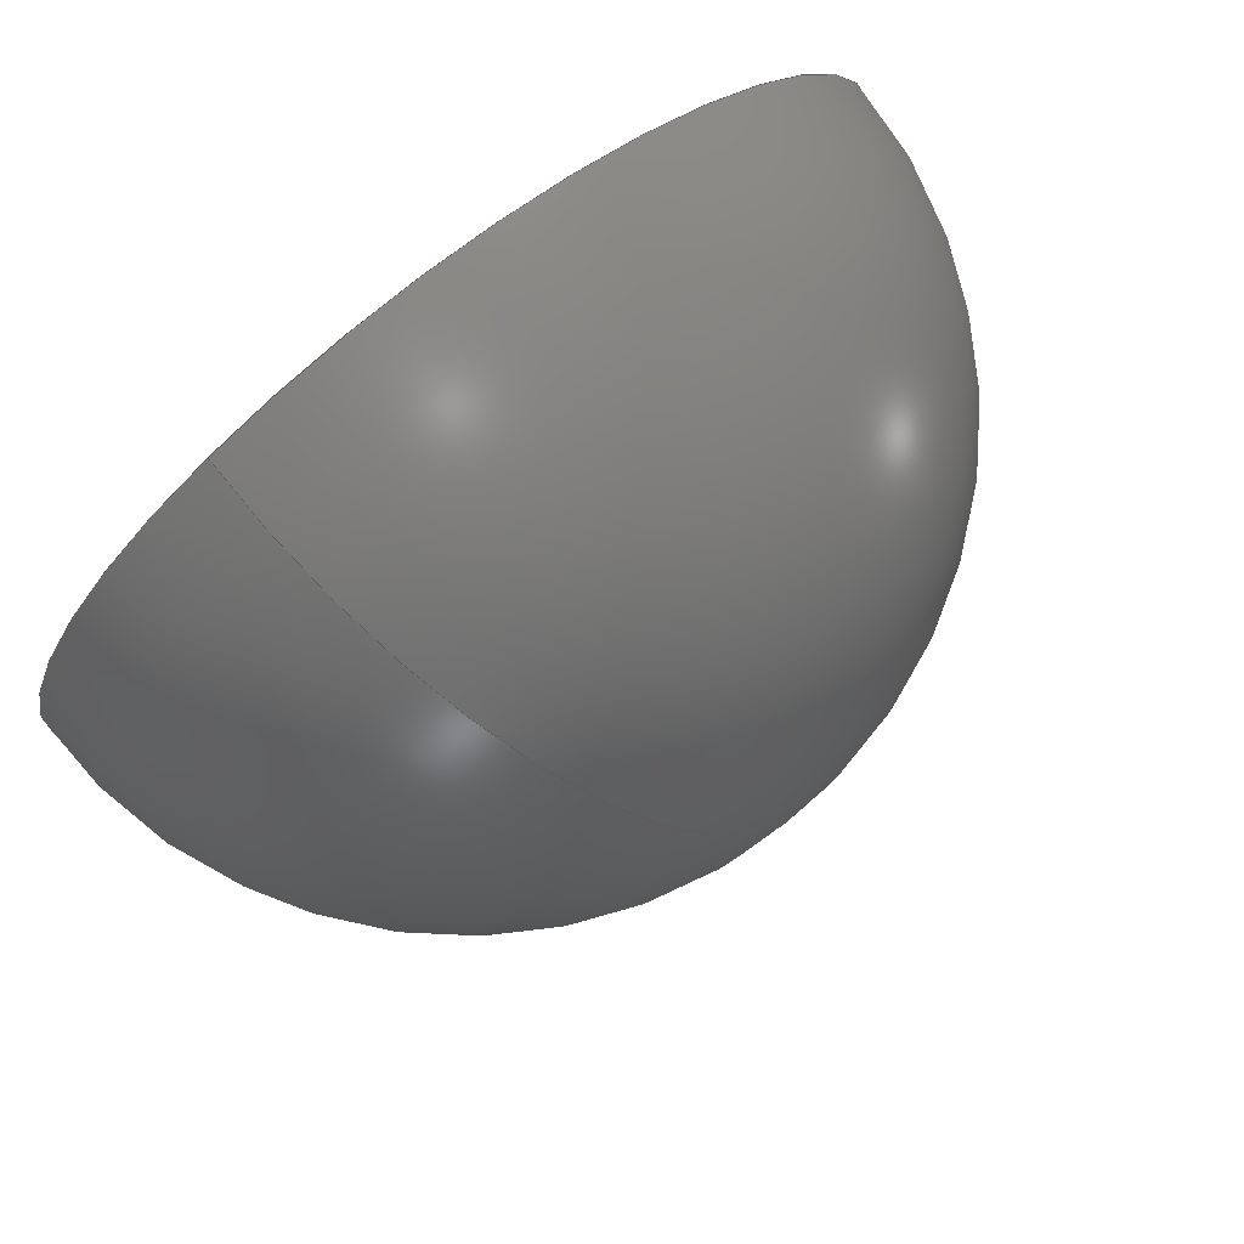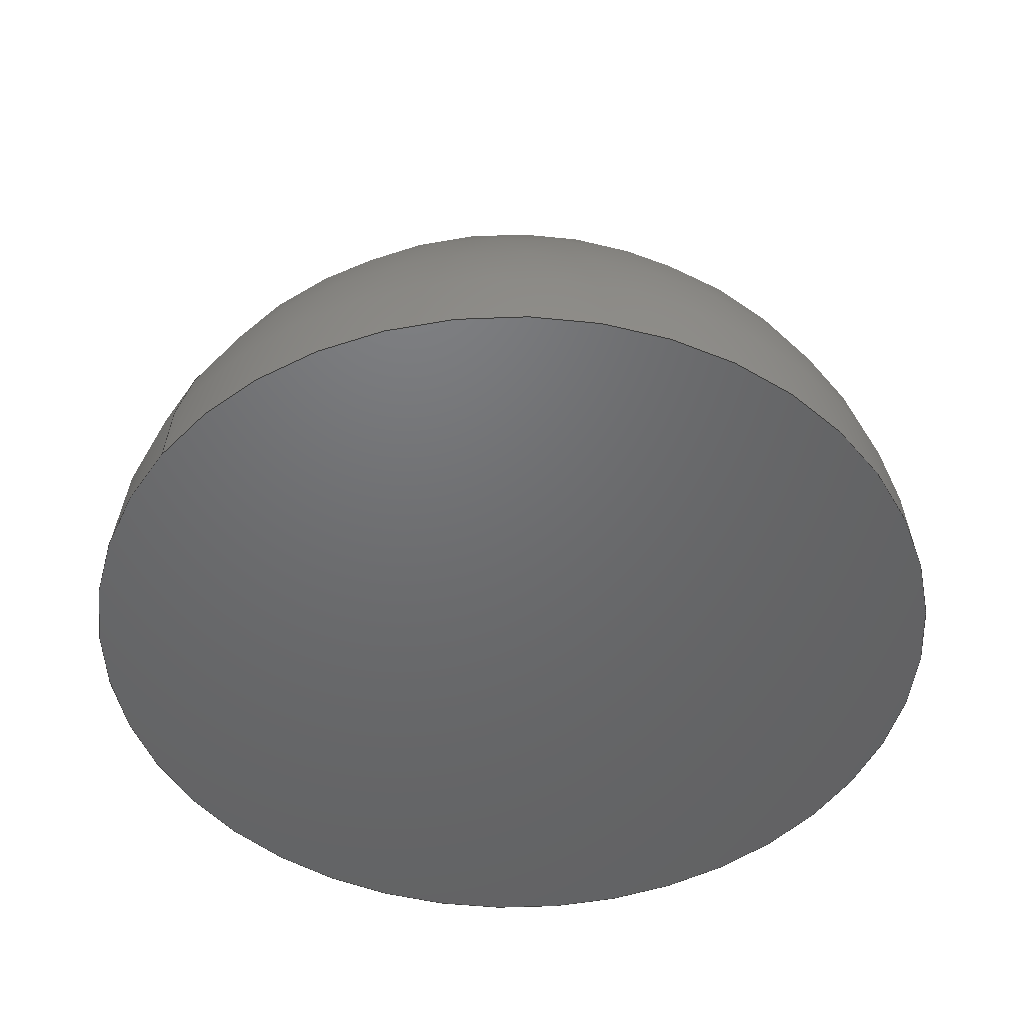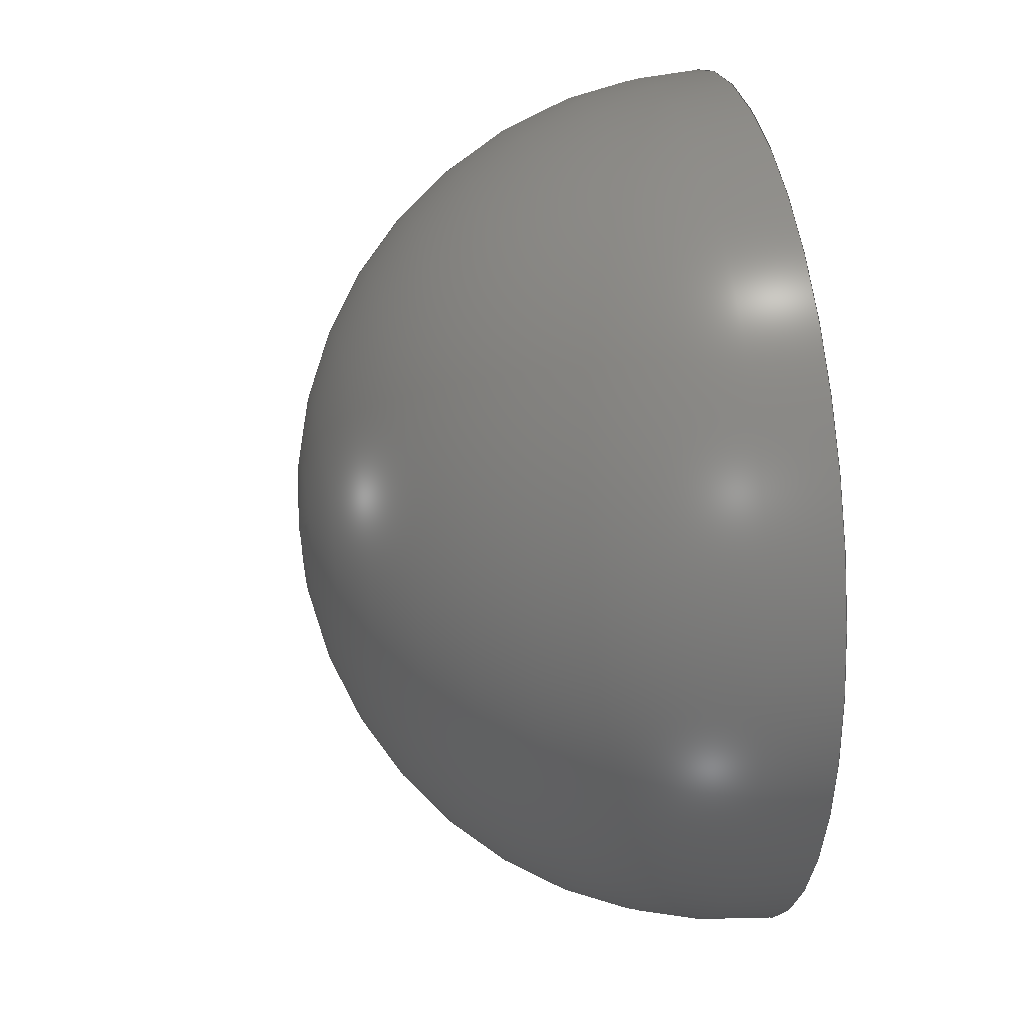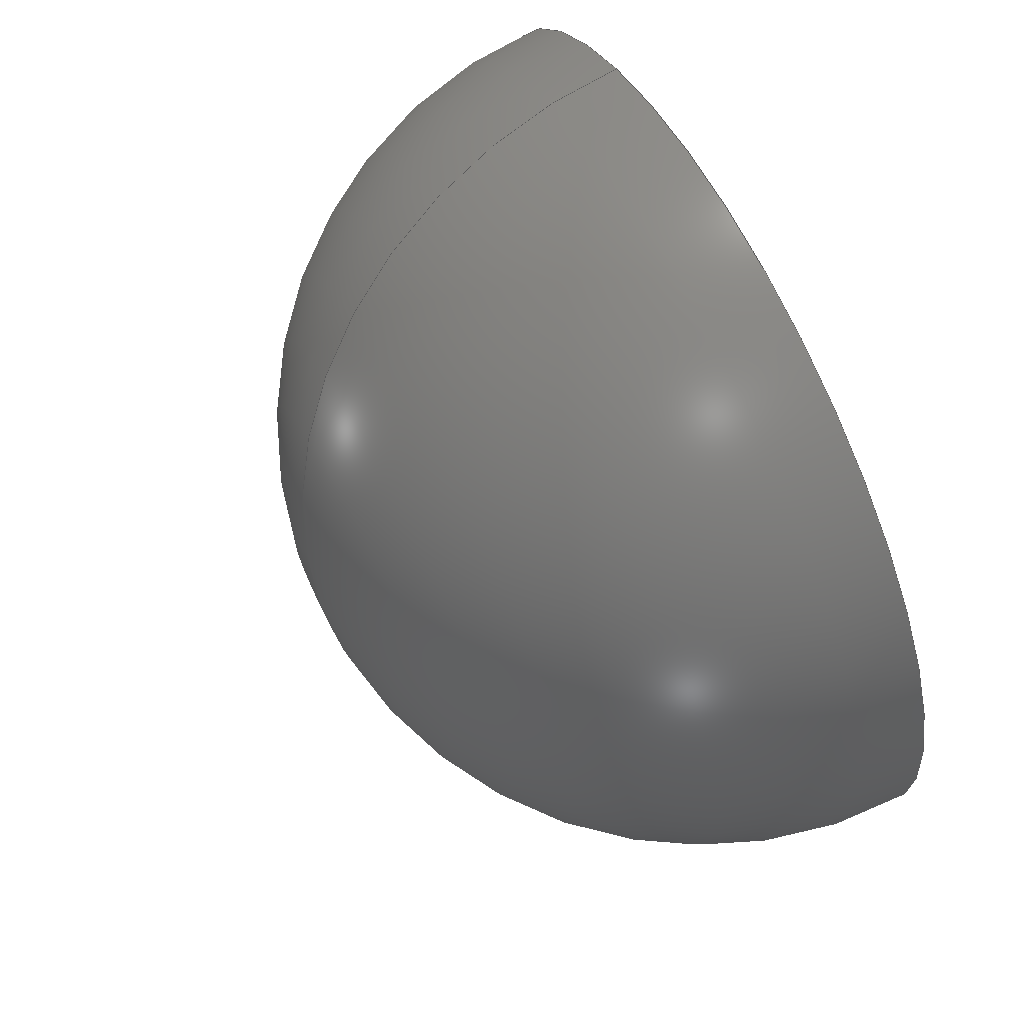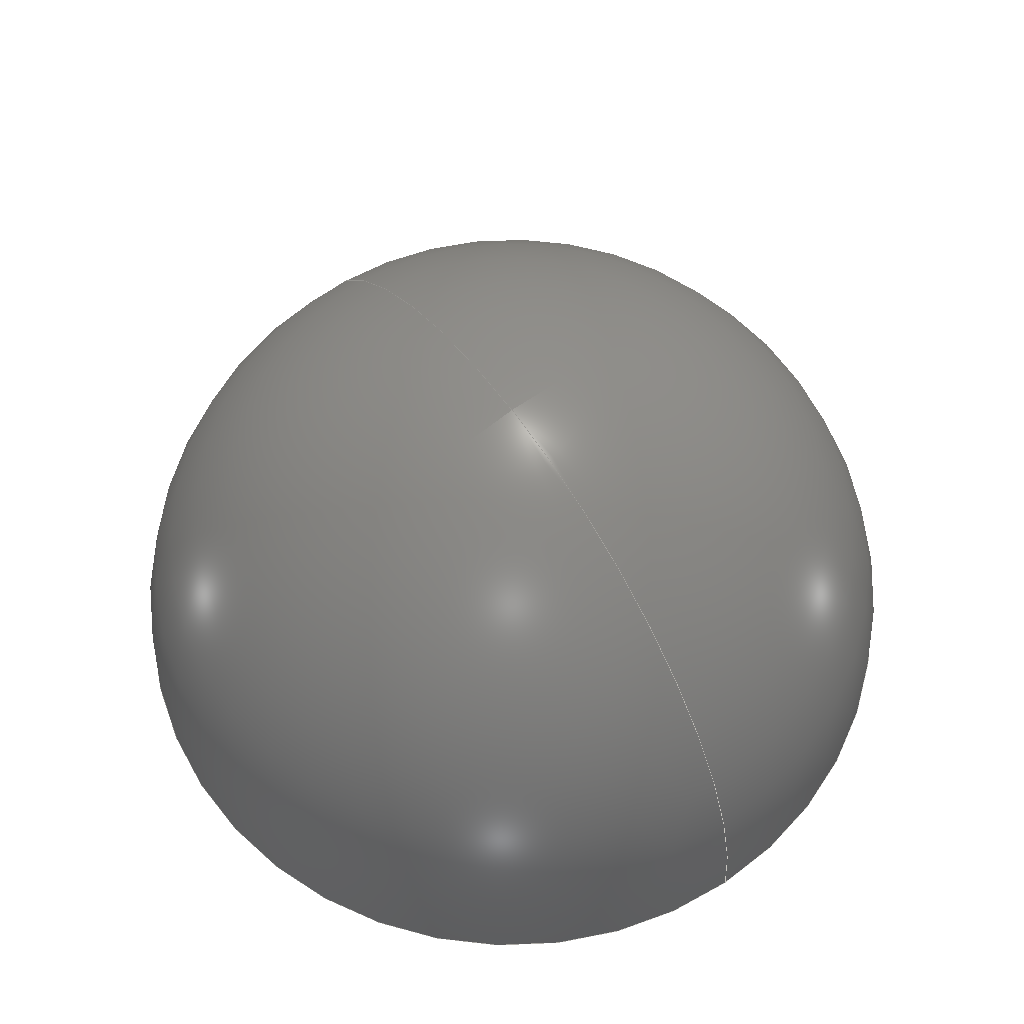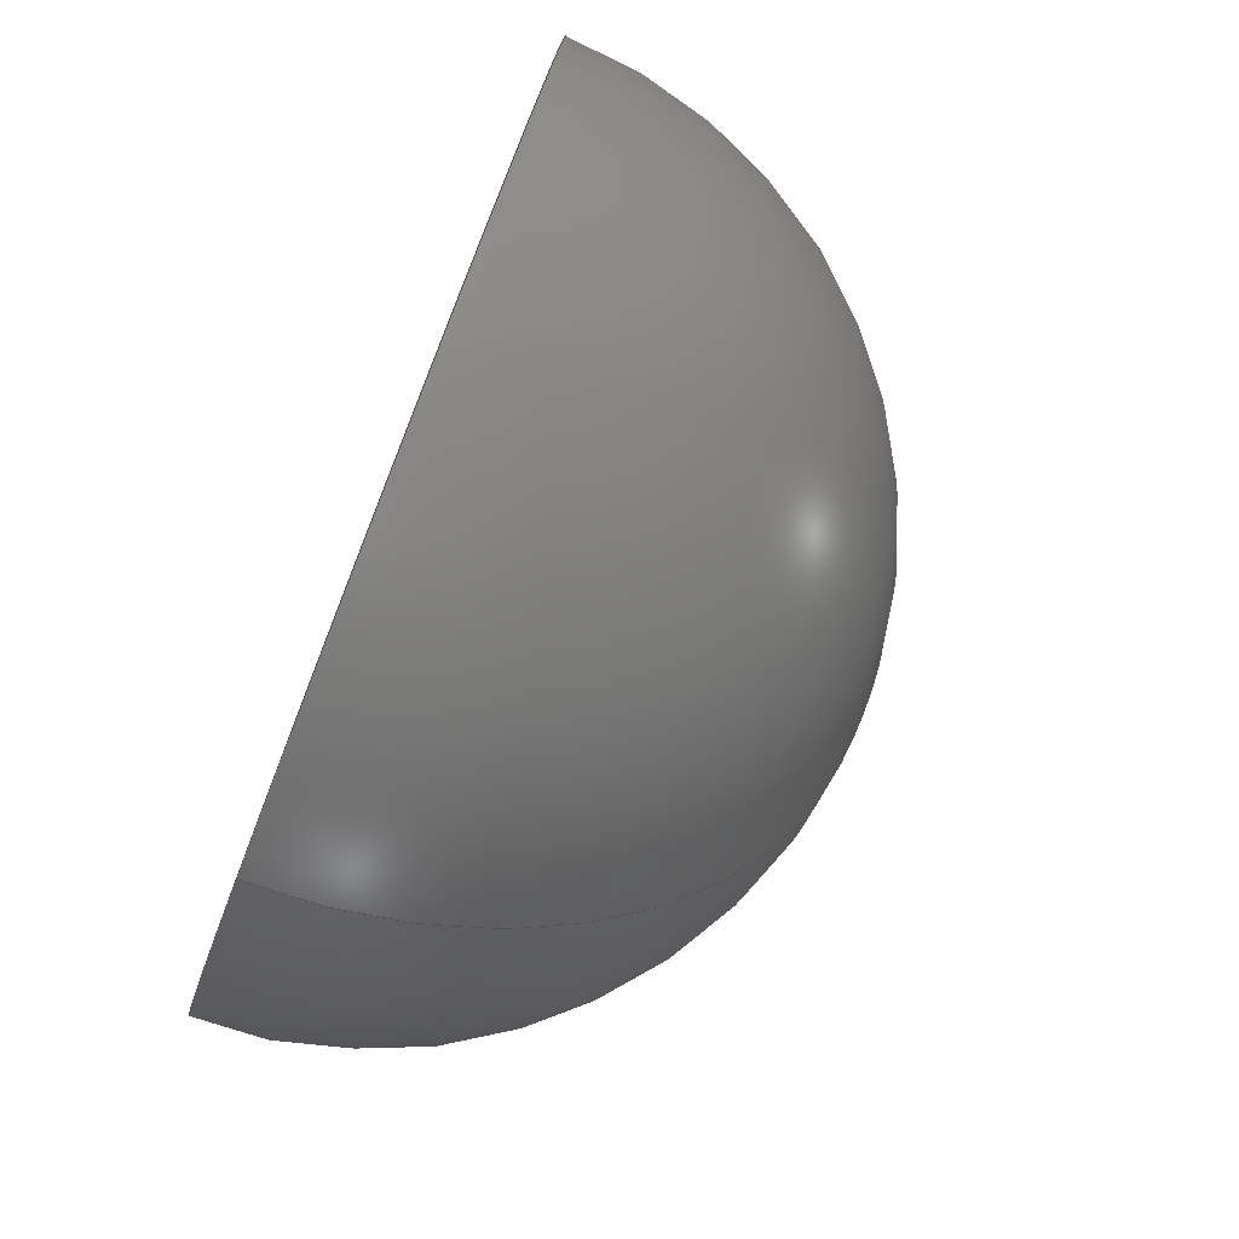
<metadata>
{"format":"step","ext":"stp","renderer":"f3d","projection":"perspective","resolution":1024,"background":"white","views":[{"elev":78.9,"azim":-37.5,"up":"+Y"},{"elev":-48.5,"azim":80.6,"up":"+Z"},{"elev":27.0,"azim":79.6,"up":"+Y"},{"elev":67.7,"azim":62.5,"up":"+Y"},{"elev":60.6,"azim":-5.2,"up":"+Z"},{"elev":-78.5,"azim":-111.4,"up":"+Y"}]}
</metadata>
<code>
ISO-10303-21;
DATA;
#1=PRODUCT('buzzer','','',(#91)) ;
#2=APPLICATION_CONTEXT('configuration controlled 3D design of mechanical parts and assemblies') ;
#3=PRODUCT_DEFINITION(' ',' ',#97,#79) ;
#4=SECURITY_CLASSIFICATION(' ',' ',#5) ;
#5=SECURITY_CLASSIFICATION_LEVEL('unclassified') ;
#6=CARTESIAN_POINT(' ',(0,0,0)) ;
#7=CARTESIAN_POINT('Axis2P3D Location',(0,0,0)) ;
#8=CARTESIAN_POINT('Axis2P3D Location',(0,0,0)) ;
#9=CARTESIAN_POINT('Vertex',(7.191,-13.16,0)) ;
#10=CARTESIAN_POINT('Vertex',(-2.037e-15,3.729e-15,15)) ;
#11=CARTESIAN_POINT('Axis2P3D Location',(0,0,0)) ;
#12=CARTESIAN_POINT('Vertex',(-7.191,13.16,0)) ;
#13=CARTESIAN_POINT('Axis2P3D Location',(0,0,0)) ;
#14=CARTESIAN_POINT('Axis2P3D Location',(0,0,0)) ;
#15=CARTESIAN_POINT('Axis2P3D Location',(0,15,0)) ;
#16=DIRECTION('Axis2P3D Direction',(0,0,1)) ;
#17=DIRECTION('Axis2P3D XDirection',(-0.4794,0.8776,0)) ;
#18=DIRECTION('Axis2P3D Direction',(-0.8776,-0.4794,0)) ;
#19=DIRECTION('Axis2P3D Direction',(0.8776,0.4794,-0)) ;
#20=DIRECTION('Axis2P3D Direction',(0,0,1)) ;
#21=DIRECTION('Axis2P3D Direction',(0,0,1)) ;
#22=DIRECTION('Axis2P3D Direction',(0,0,1)) ;
#23=DIRECTION('Axis2P3D XDirection',(1,0,0)) ;
#24=AXIS2_PLACEMENT_3D(' ',#6,$,$) ;
#25=AXIS2_PLACEMENT_3D('Sphere Axis2P3D',#7,#16,#17) ;
#26=AXIS2_PLACEMENT_3D('Circle Axis2P3D',#8,#18,$) ;
#27=AXIS2_PLACEMENT_3D('Circle Axis2P3D',#11,#19,$) ;
#28=AXIS2_PLACEMENT_3D('Circle Axis2P3D',#13,#20,$) ;
#29=AXIS2_PLACEMENT_3D('Circle Axis2P3D',#14,#21,$) ;
#30=AXIS2_PLACEMENT_3D('Plane Axis2P3D',#15,#22,#23) ;
#31=PRODUCT_DEFINITION_SHAPE(' ',' ',#3) ;
#32=APPROVAL_PERSON_ORGANIZATION(#33,#36,#38) ;
#33=PERSON_AND_ORGANIZATION(#34,#35) ;
#34=PERSON(' ',' ',' ',$,$,$) ;
#35=ORGANIZATION(' ',' ',' ') ;
#36=APPROVAL(#37,' ') ;
#37=APPROVAL_STATUS('not_yet_approved') ;
#38=APPROVAL_ROLE('APPROVER') ;
#39=DATE_AND_TIME(#59,#40) ;
#40=LOCAL_TIME(21,35,8,#41) ;
#41=COORDINATED_UNIVERSAL_TIME_OFFSET(0,0,.AHEAD.) ;
#42=ORIENTED_EDGE('',*,*,#80,.T.) ;
#43=ORIENTED_EDGE('',*,*,#81,.F.) ;
#44=ORIENTED_EDGE('',*,*,#82,.T.) ;
#45=ORIENTED_EDGE('',*,*,#81,.T.) ;
#46=ORIENTED_EDGE('',*,*,#80,.F.) ;
#47=ORIENTED_EDGE('',*,*,#83,.T.) ;
#48=ORIENTED_EDGE('',*,*,#83,.F.) ;
#49=ORIENTED_EDGE('',*,*,#82,.F.) ;
#50=CLOSED_SHELL('Closed Shell',(#53,#54,#55)) ;
#51=ADVANCED_BREP_SHAPE_REPRESENTATION('NONE',(#58),#107) ;
#52=SHAPE_REPRESENTATION(' ',(#24),#107) ;
#53=ADVANCED_FACE('Corps principal',(#87),#100,.T.) ;
#54=ADVANCED_FACE('Corps principal',(#88),#100,.T.) ;
#55=ADVANCED_FACE('Corps principal',(#89),#93,.F.) ;
#56=APPLICATION_PROTOCOL_DEFINITION('international standard','config_control_design',1994,#2) ;
#57=APPROVAL_DATE_TIME(#39,#36) ;
#58=MANIFOLD_SOLID_BREP('Corps principal',#50) ;
#59=CALENDAR_DATE(2018,19,1) ;
#60=CC_DESIGN_APPROVAL(#36,(#4,#97,#3)) ;
#61=CC_DESIGN_DATE_AND_TIME_ASSIGNMENT(#39,#63,(#4)) ;
#62=CC_DESIGN_DATE_AND_TIME_ASSIGNMENT(#39,#64,(#3)) ;
#63=DATE_TIME_ROLE('classification_date') ;
#64=DATE_TIME_ROLE('creation_date') ;
#65=CC_DESIGN_PERSON_AND_ORGANIZATION_ASSIGNMENT(#33,#69,(#4)) ;
#66=CC_DESIGN_PERSON_AND_ORGANIZATION_ASSIGNMENT(#33,#70,(#97)) ;
#67=CC_DESIGN_PERSON_AND_ORGANIZATION_ASSIGNMENT(#33,#71,(#97,#3)) ;
#68=CC_DESIGN_PERSON_AND_ORGANIZATION_ASSIGNMENT(#33,#72,(#1)) ;
#69=PERSON_AND_ORGANIZATION_ROLE('classification_officer') ;
#70=PERSON_AND_ORGANIZATION_ROLE('design_supplier') ;
#71=PERSON_AND_ORGANIZATION_ROLE('creator') ;
#72=PERSON_AND_ORGANIZATION_ROLE('design_owner') ;
#73=CC_DESIGN_SECURITY_CLASSIFICATION(#4,(#97)) ;
#74=CIRCLE('generated circle',#26,15) ;
#75=CIRCLE('generated circle',#27,15) ;
#76=CIRCLE('generated circle',#28,15) ;
#77=CIRCLE('generated circle',#29,15) ;
#78=SHAPE_REPRESENTATION_RELATIONSHIP(' ',' ',#52,#51) ;
#79=DESIGN_CONTEXT(' ',#2,'design') ;
#80=EDGE_CURVE('',#101,#102,#74,.T.) ;
#81=EDGE_CURVE('',#103,#102,#75,.T.) ;
#82=EDGE_CURVE('',#103,#101,#76,.T.) ;
#83=EDGE_CURVE('',#101,#103,#77,.T.) ;
#84=EDGE_LOOP('',(#42,#43,#44)) ;
#85=EDGE_LOOP('',(#45,#46,#47)) ;
#86=EDGE_LOOP('',(#48,#49)) ;
#87=FACE_OUTER_BOUND('',#84,.T.) ;
#88=FACE_OUTER_BOUND('',#85,.T.) ;
#89=FACE_OUTER_BOUND('',#86,.T.) ;
#90=UNCERTAINTY_MEASURE_WITH_UNIT(LENGTH_MEASURE(0.005),#104,'distance_accuracy_value','CONFUSED CURVE UNCERTAINTY') ;
#91=MECHANICAL_CONTEXT(' ',#2,'mechanical') ;
#92=PERSONAL_ADDRESS(' ',' ',' ',' ',' ',' ',' ',' ',' ',' ',' ',' ',(#34),' ') ;
#93=PLANE('Plane',#30) ;
#94=PLANE_ANGLE_MEASURE_WITH_UNIT(PLANE_ANGLE_MEASURE(0.01745),#105) ;
#95=PRODUCT_CATEGORY('part',$) ;
#96=PRODUCT_CATEGORY_RELATIONSHIP(' ',' ',#95,#98) ;
#97=PRODUCT_DEFINITION_FORMATION_WITH_SPECIFIED_SOURCE('',' ',#1,.NOT_KNOWN.) ;
#98=PRODUCT_RELATED_PRODUCT_CATEGORY('detail',$,(#1)) ;
#99=SHAPE_DEFINITION_REPRESENTATION(#31,#52) ;
#100=SPHERICAL_SURFACE('',#25,15) ;
#101=VERTEX_POINT('',#9) ;
#102=VERTEX_POINT('',#10) ;
#103=VERTEX_POINT('',#12) ;
#104=(LENGTH_UNIT()NAMED_UNIT(*)SI_UNIT(.MILLI.,.METRE.)) ;
#105=(NAMED_UNIT(*)PLANE_ANGLE_UNIT()SI_UNIT($,.RADIAN.)) ;
#106=(NAMED_UNIT(*)SI_UNIT($,.STERADIAN.)SOLID_ANGLE_UNIT()) ;
#107=(GEOMETRIC_REPRESENTATION_CONTEXT(3)GLOBAL_UNCERTAINTY_ASSIGNED_CONTEXT((#90))GLOBAL_UNIT_ASSIGNED_CONTEXT((#104,#105,#106))REPRESENTATION_CONTEXT(' ',' ')) ;
ENDSEC;
END-ISO-10303-21;

</code>
